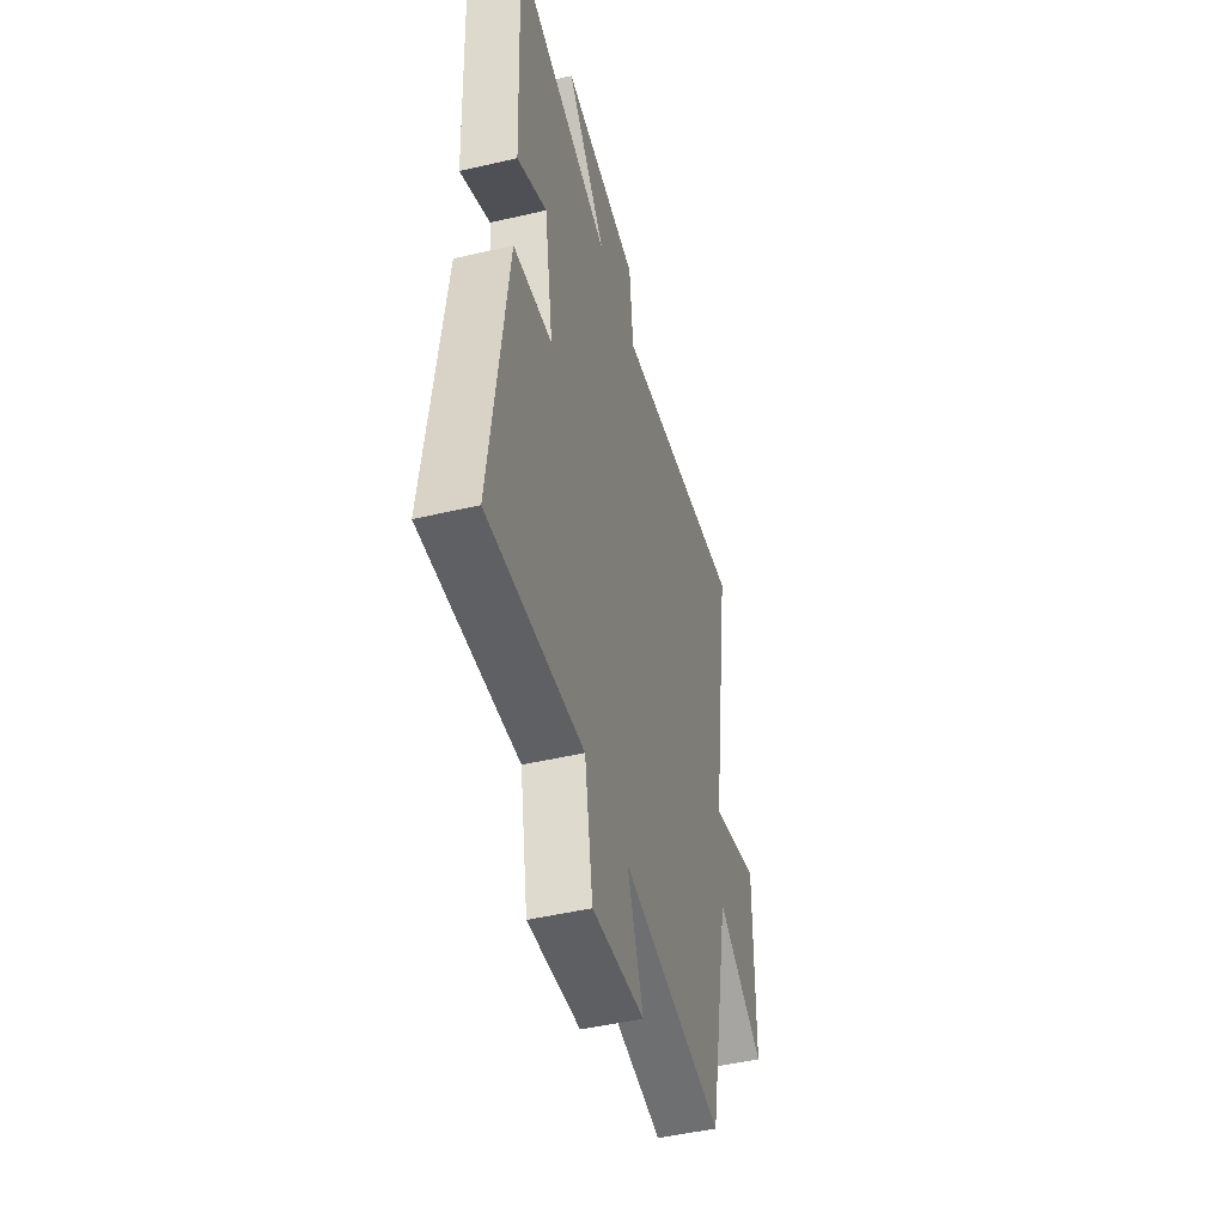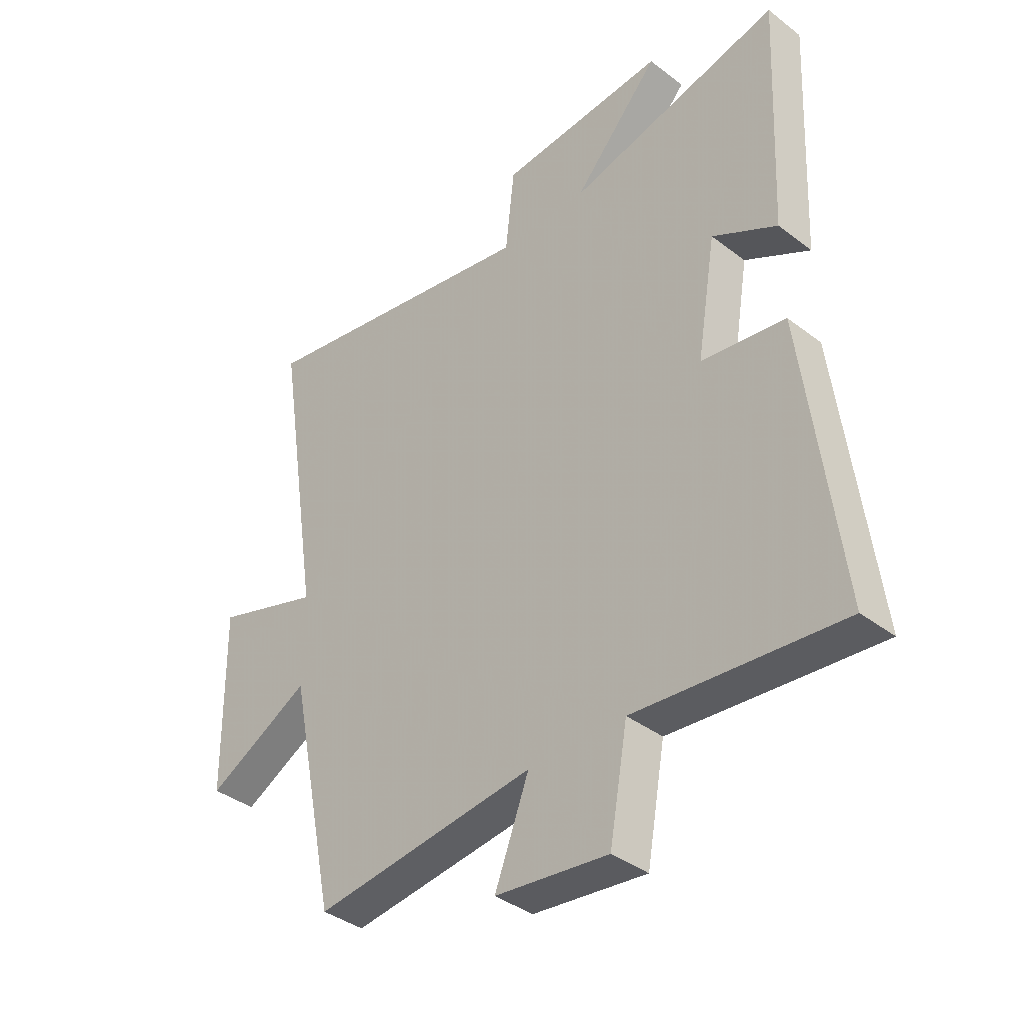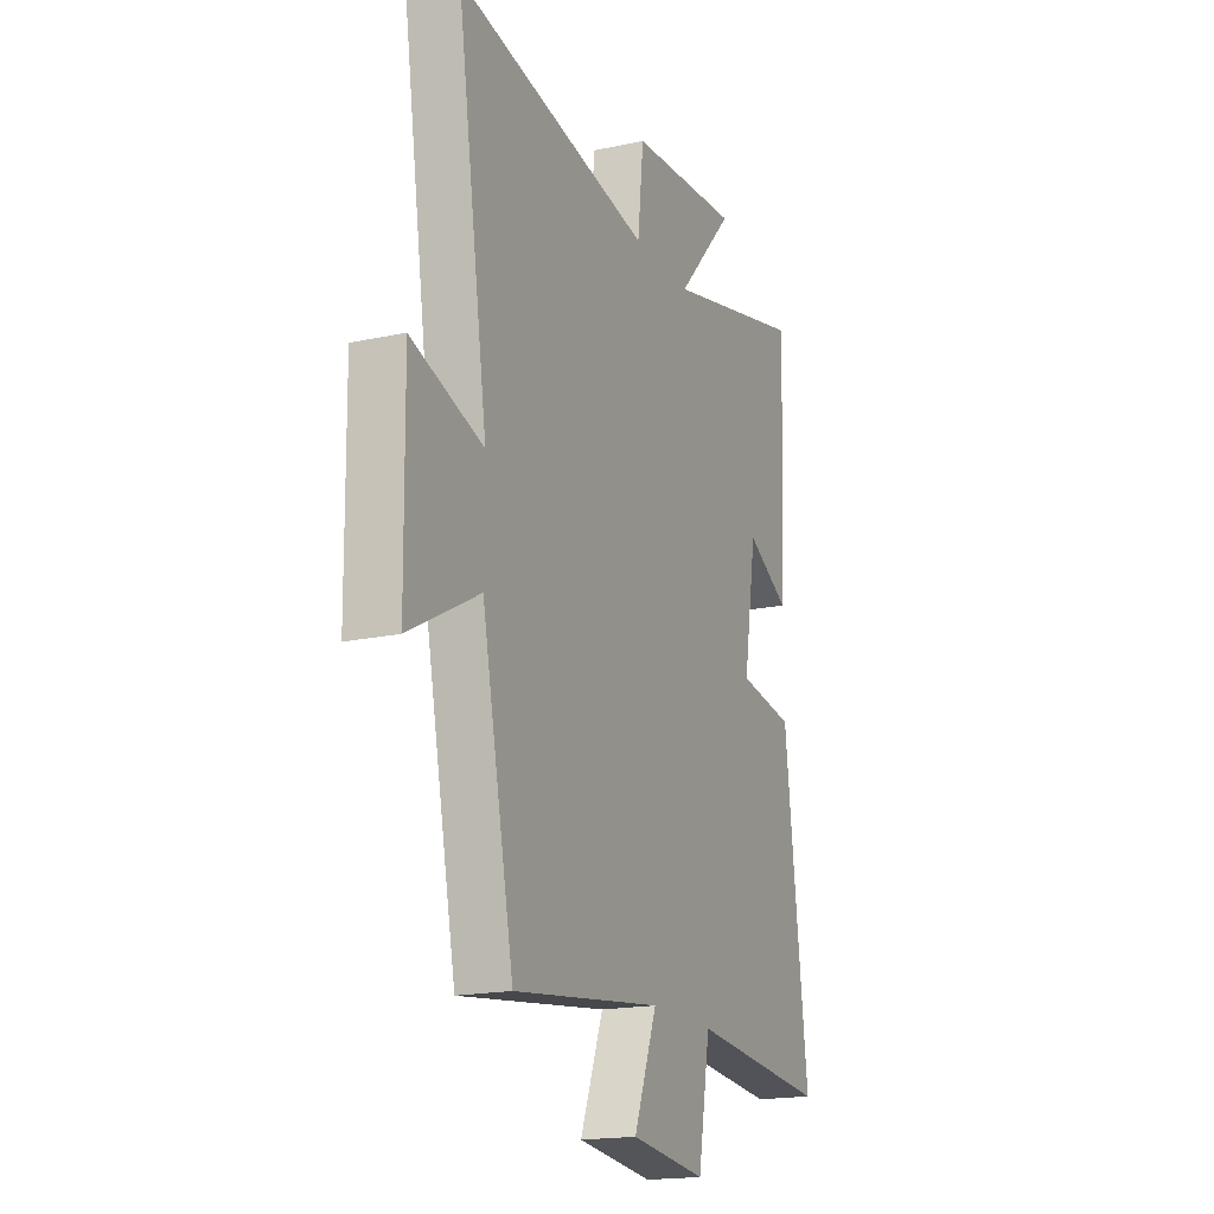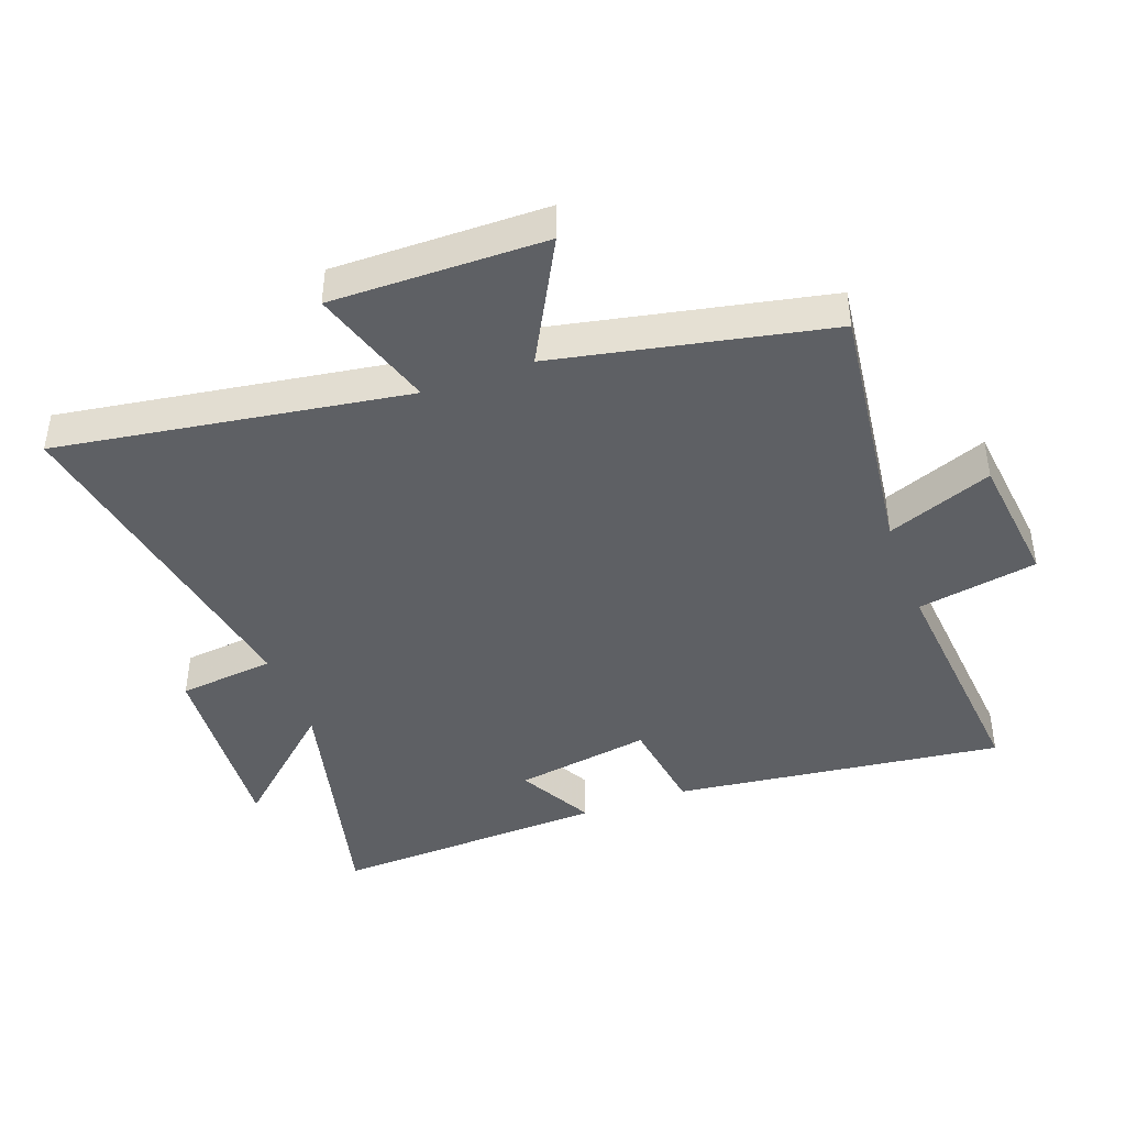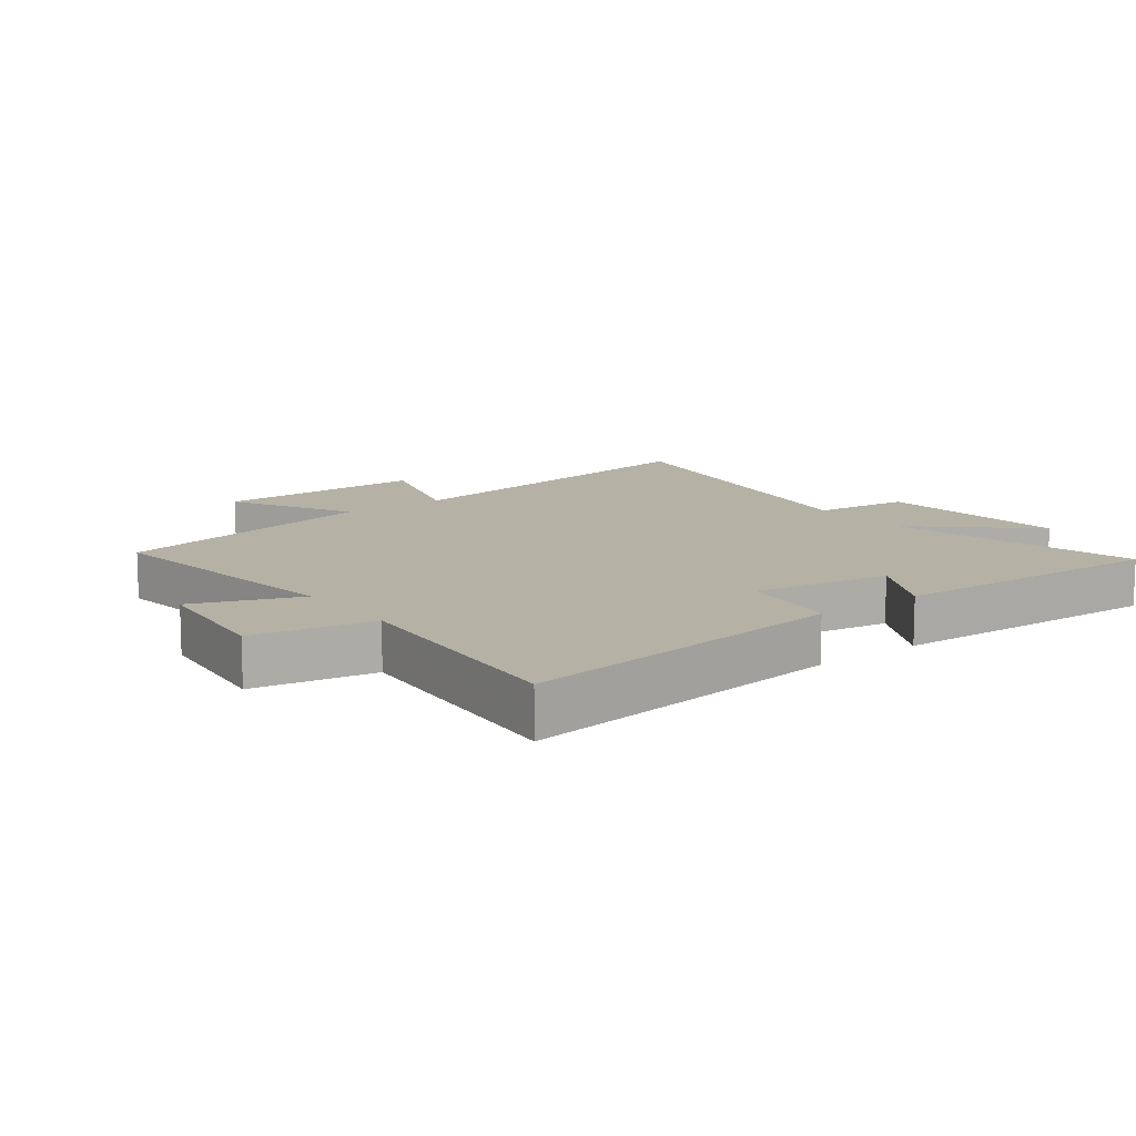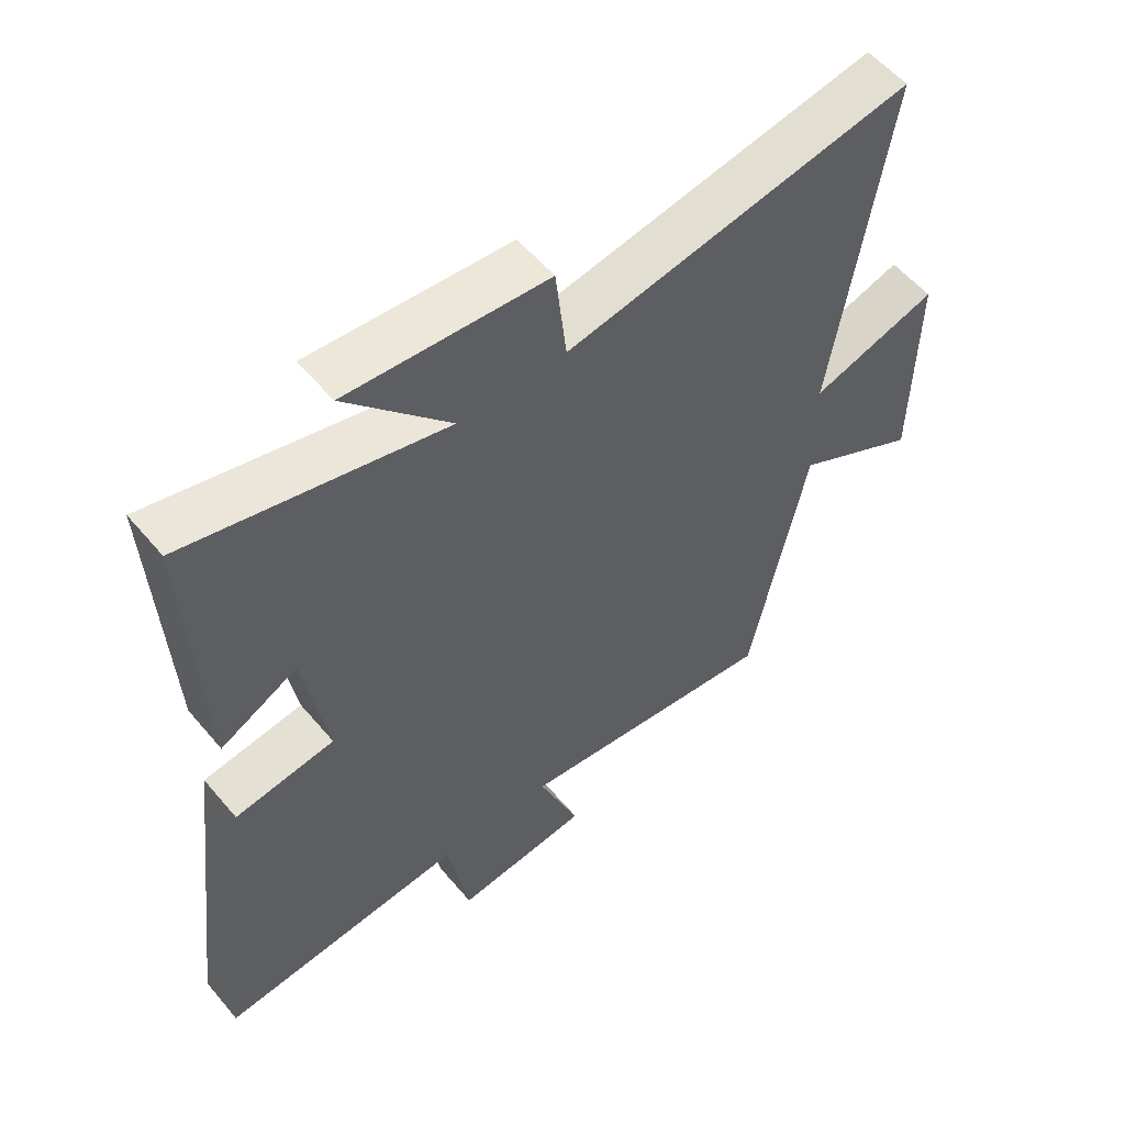
<metadata>
{"format":"obj","ext":"obj","renderer":"f3d","projection":"perspective","resolution":1024,"background":"white","views":[{"elev":-47.7,"azim":-75.3,"up":"+Z"},{"elev":-38.1,"azim":-134.2,"up":"+Z"},{"elev":-18.0,"azim":112.9,"up":"+Z"},{"elev":-42.8,"azim":110.2,"up":"+Y"},{"elev":12.0,"azim":-127.1,"up":"+Y"},{"elev":56.0,"azim":-39.4,"up":"+Z"}]}
</metadata>
<code>
v 0.585 0.07 0.596
v 0.5 0.07 0.046
v 0.698 0.07 0.108
v 0.694 0.07 -0.228
v 0.5 0.07 -0.124
v 0.412 0.07 -0.552
v -0.001 0.07 -0.5
v 0.063 0.07 -0.666
v -0.147 0.07 -0.69
v -0.181 0.07 -0.5
v -0.565 0.07 -0.534
v -0.5 0.07 -0.013
v -0.344 0.07 0.009
v -0.38 0.07 0.225
v -0.5 0.07 0.161
v -0.52 0.07 0.598
v -0.122 0.07 0.5
v -0.283 0.07 0.677
v 0.027 0.07 0.653
v 0.044 0.07 0.5
v 0.585 0 0.596
v 0.5 0 0.046
v 0.698 0 0.108
v 0.694 0 -0.228
v 0.5 0 -0.124
v 0.412 0 -0.552
v -0.001 0 -0.5
v 0.063 0 -0.666
v -0.147 0 -0.69
v -0.181 0 -0.5
v -0.565 0 -0.534
v -0.5 0 -0.013
v -0.344 0 0.009
v -0.38 0 0.225
v -0.5 0 0.161
v -0.52 0 0.598
v -0.122 0 0.5
v -0.283 0 0.677
v 0.027 0 0.653
v 0.044 0 0.5
f 17 18 19 20
f 14 15 16 17
f 13 14 17 20
f 10 11 12 13
f 20 1 2
f 13 20 2
f 10 13 2
f 7 8 9 10
f 5 6 7
f 10 2 3
f 7 10 3
f 5 7 3
f 3 4 5
f 40 39 38 37
f 37 36 35 34
f 40 37 34 33
f 33 32 31 30
f 22 21 40
f 22 40 33
f 22 33 30
f 30 29 28 27
f 27 26 25
f 23 22 30
f 23 30 27
f 23 27 25
f 25 24 23
f 1 21 22 2
f 2 22 23 3
f 3 23 24 4
f 4 24 25 5
f 5 25 26 6
f 6 26 27 7
f 7 27 28 8
f 8 28 29 9
f 9 29 30 10
f 10 30 31 11
f 11 31 32 12
f 12 32 33 13
f 13 33 34 14
f 14 34 35 15
f 15 35 36 16
f 16 36 37 17
f 17 37 38 18
f 18 38 39 19
f 19 39 40 20
f 20 40 21 1

</code>
